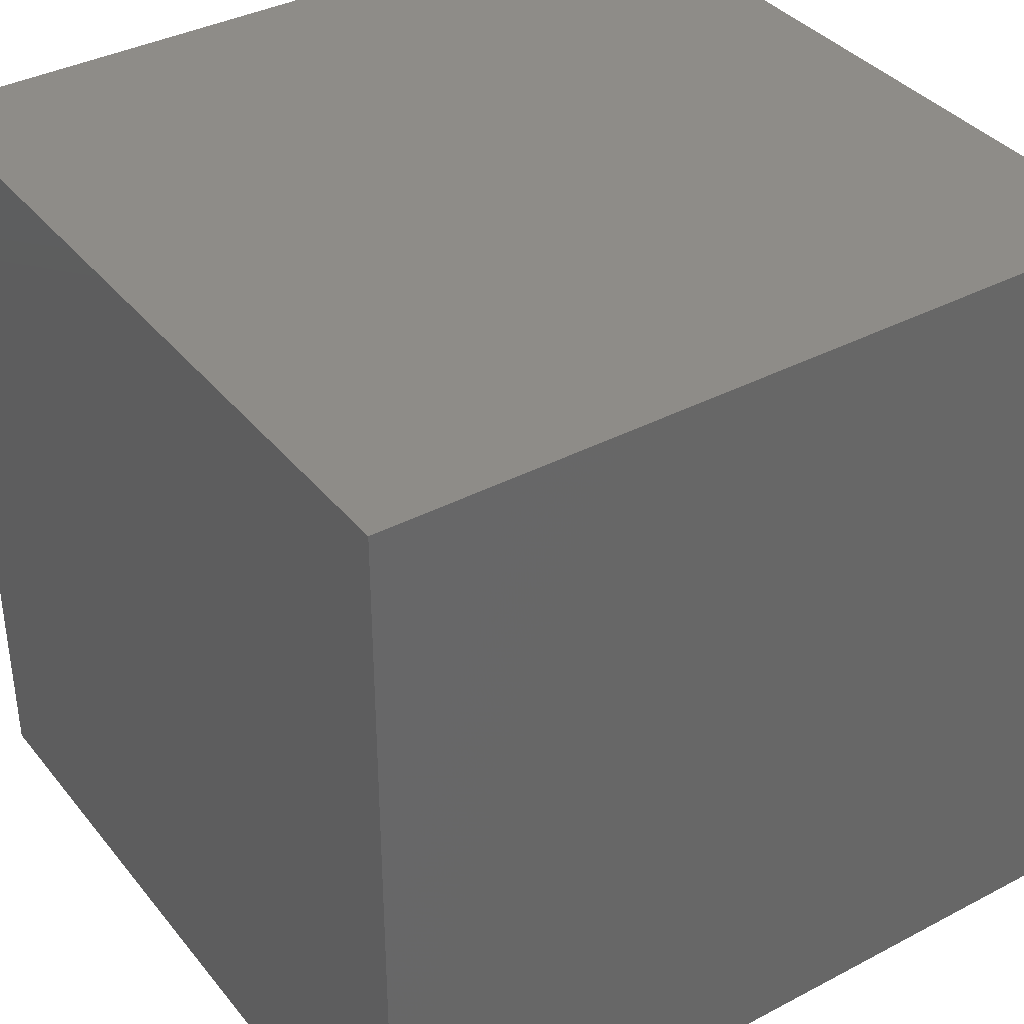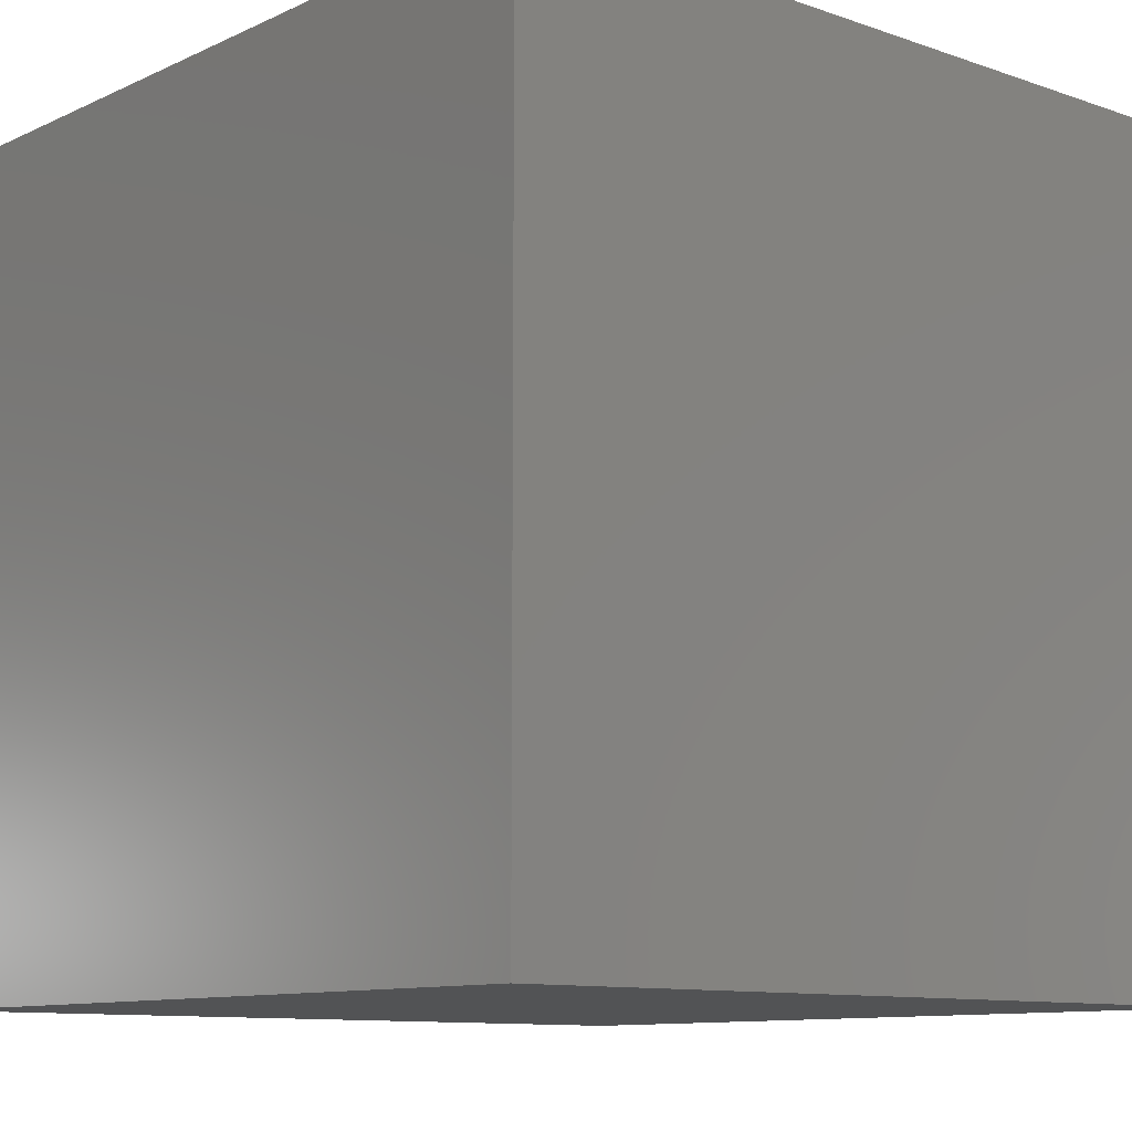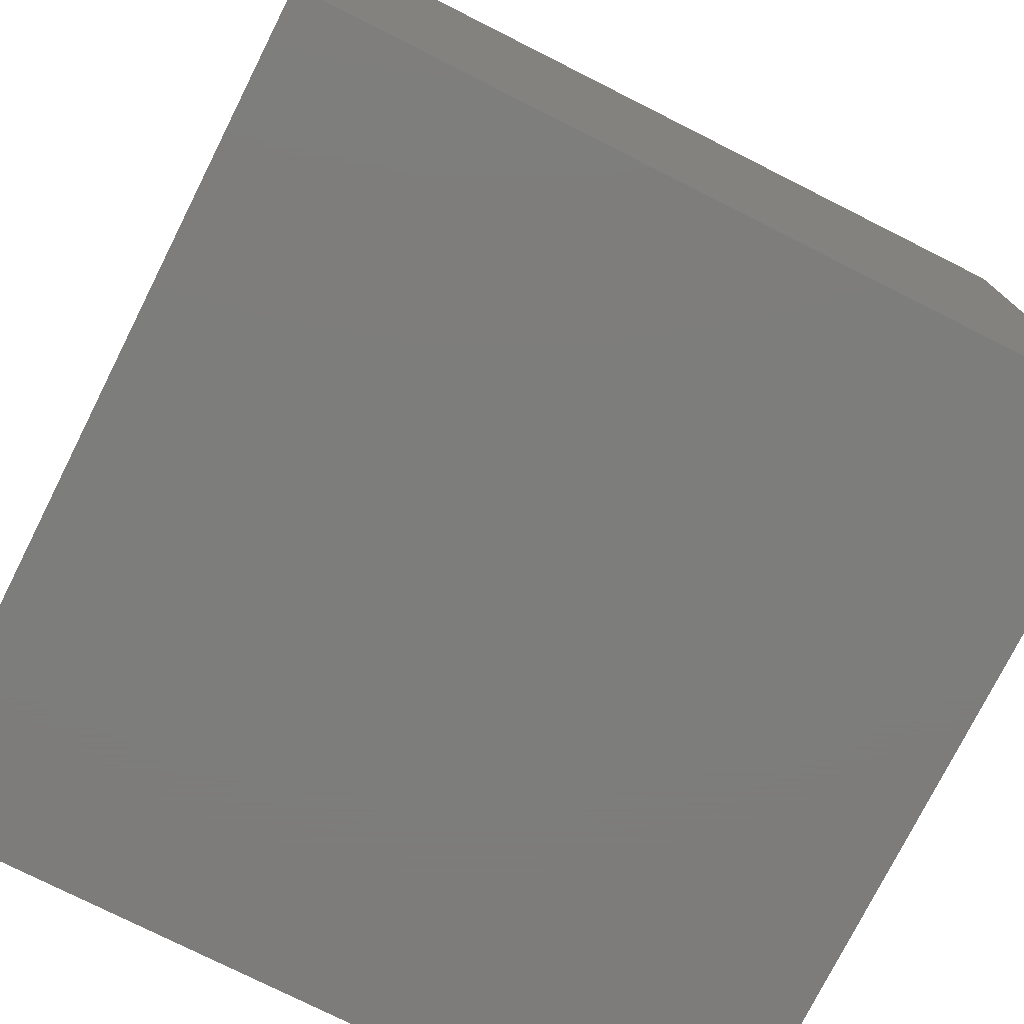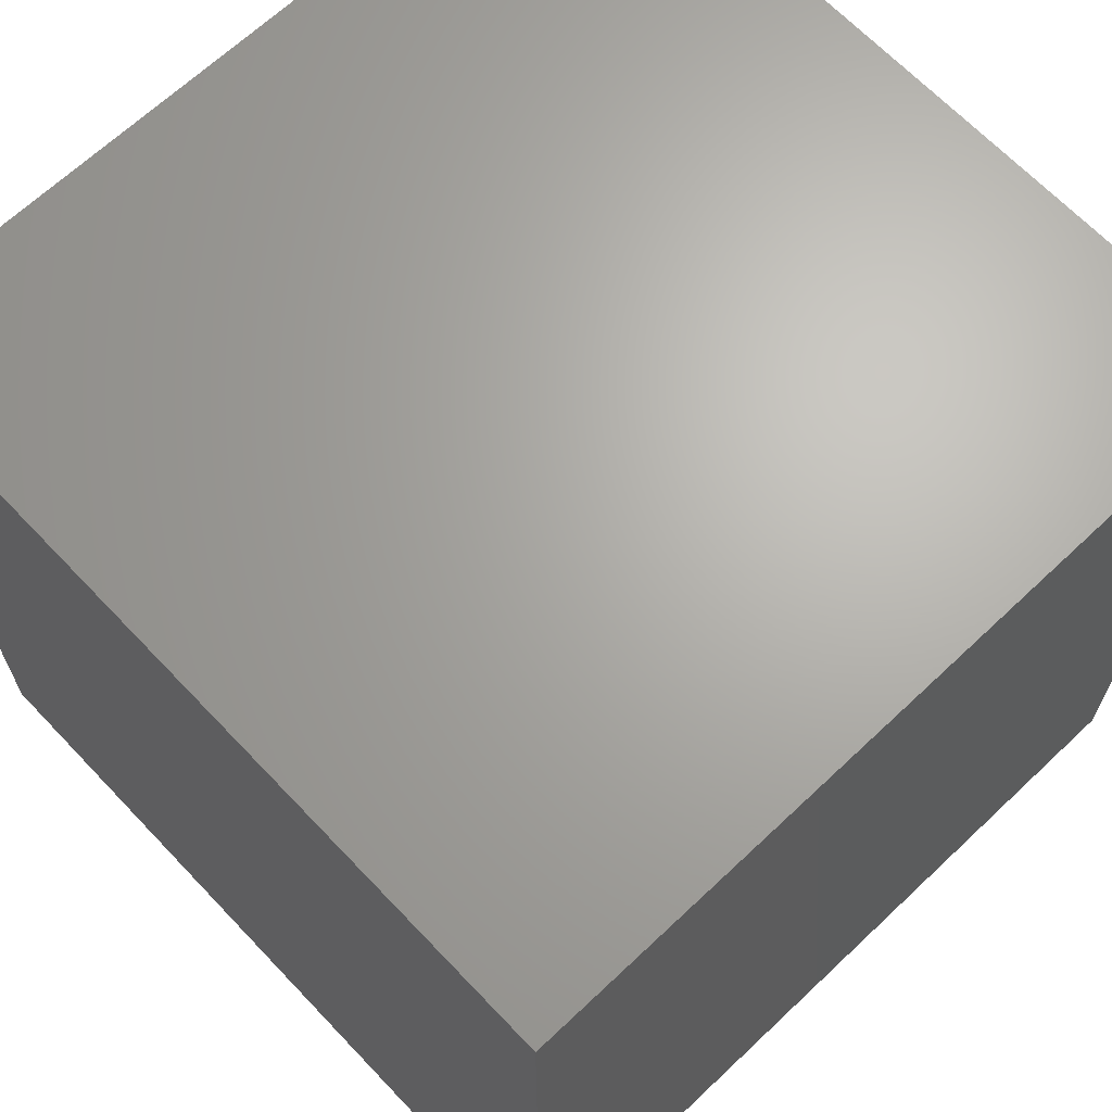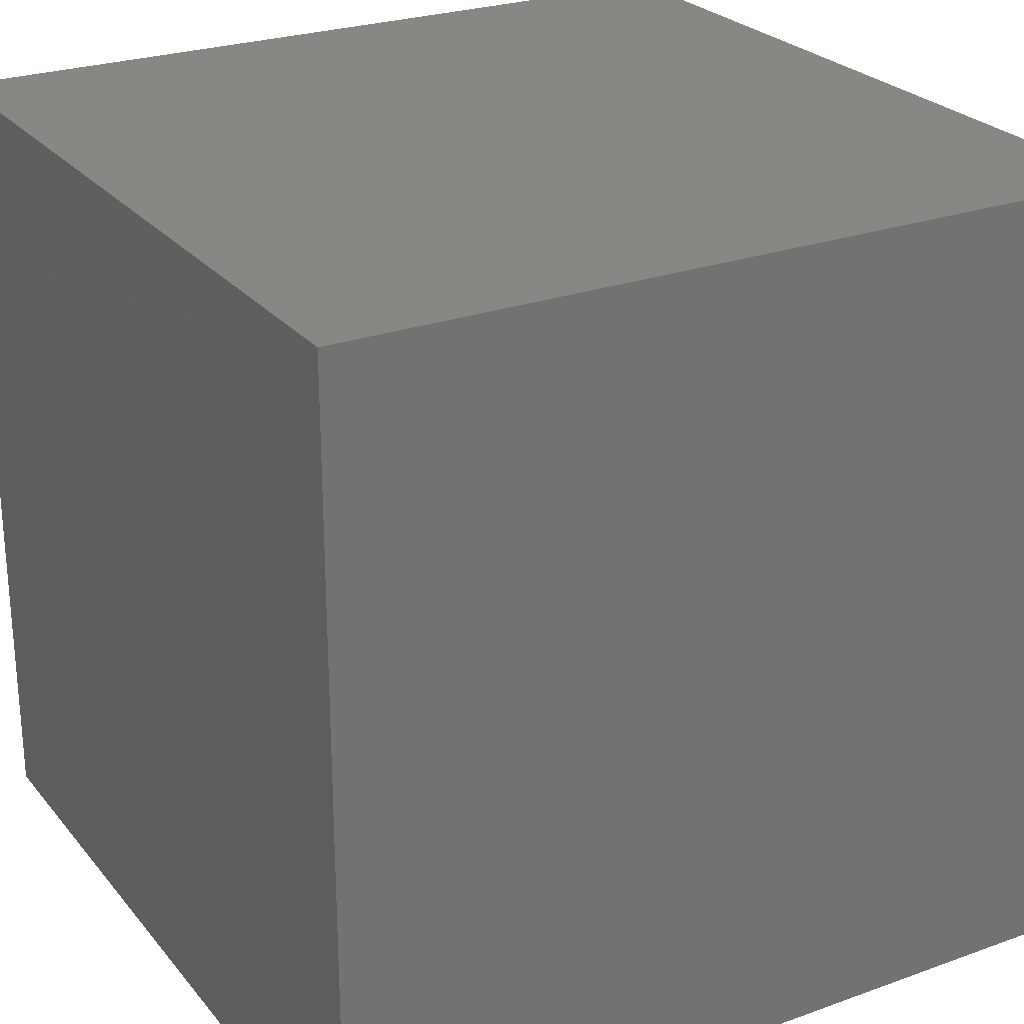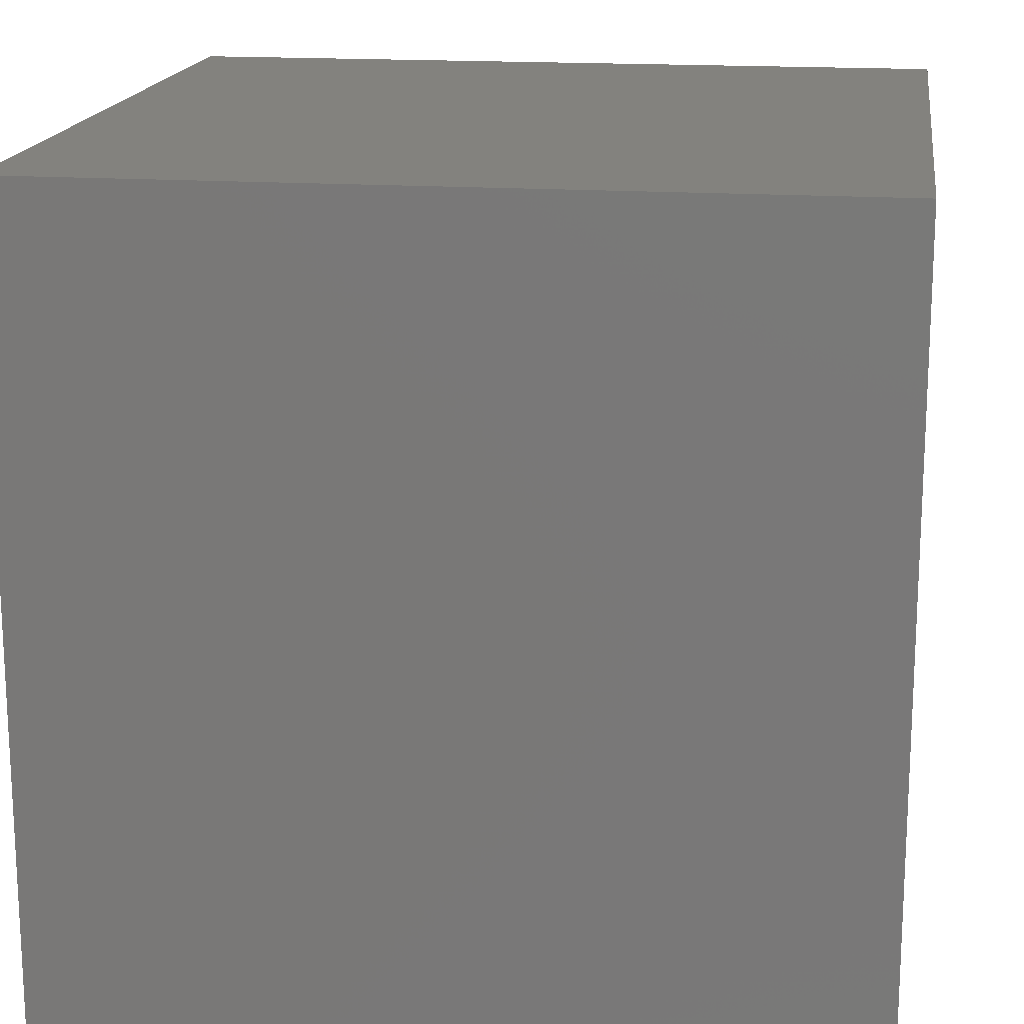
<metadata>
{"format":"stl","ext":"stl","renderer":"f3d","projection":"perspective","resolution":1024,"background":"white","views":[{"elev":37.3,"azim":56.0,"up":"+Y"},{"elev":-10.4,"azim":138.9,"up":"+Z"},{"elev":-76.5,"azim":153.3,"up":"+Y"},{"elev":66.5,"azim":136.5,"up":"+Y"},{"elev":25.6,"azim":60.1,"up":"+Z"},{"elev":16.9,"azim":98.0,"up":"+Y"}]}
</metadata>
<code>
# stl→obj: 8 verts, 12 faces
v 114.5 -46.6 2.1
v 14.5 -46.6 2.1
v 14.5 53.4 2.1
v 114.5 53.4 2.1
v 114.5 -46.6 102.1
v 114.5 53.4 102.1
v 14.5 53.4 102.1
v 14.5 -46.6 102.1
f 1 2 3
f 1 4 3
f 1 5 6
f 1 4 6
f 4 6 7
f 4 3 7
f 3 2 8
f 3 7 8
f 2 1 5
f 2 8 5
f 5 8 7
f 5 6 7

</code>
